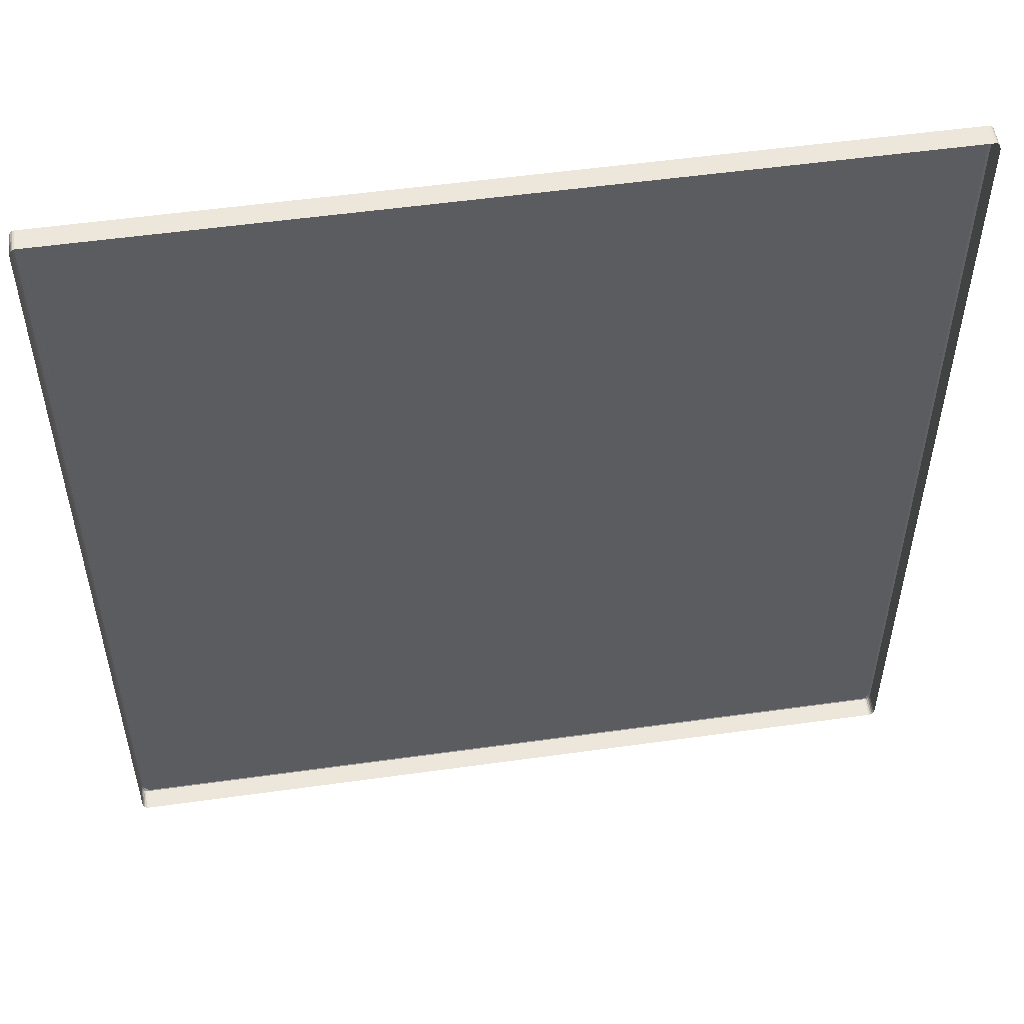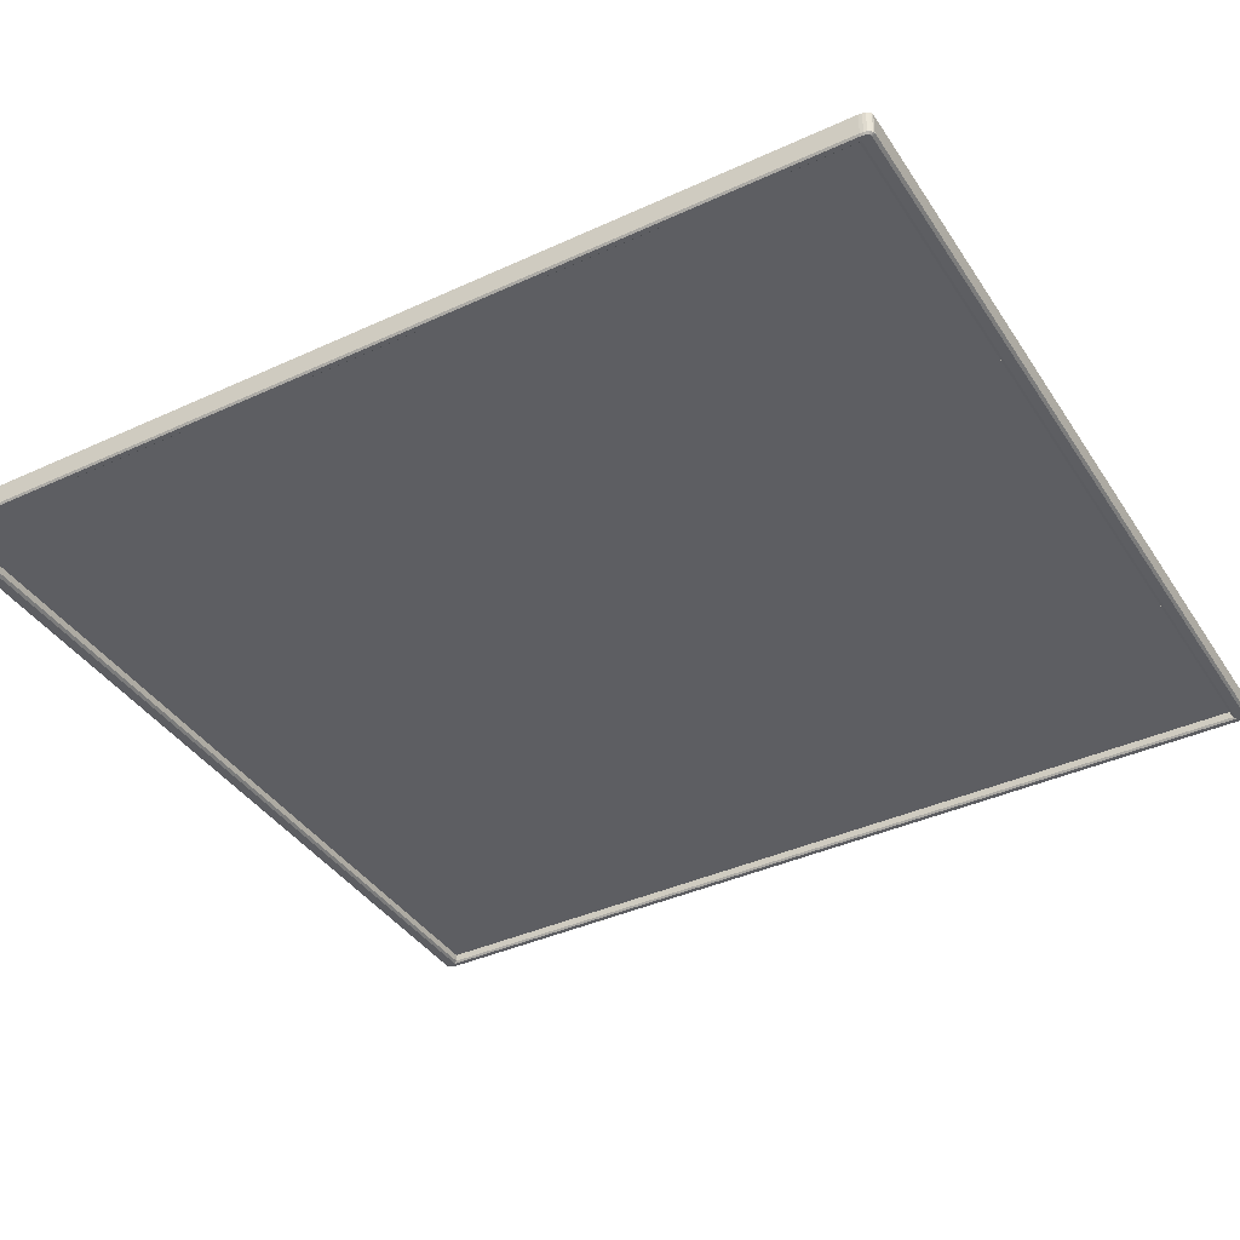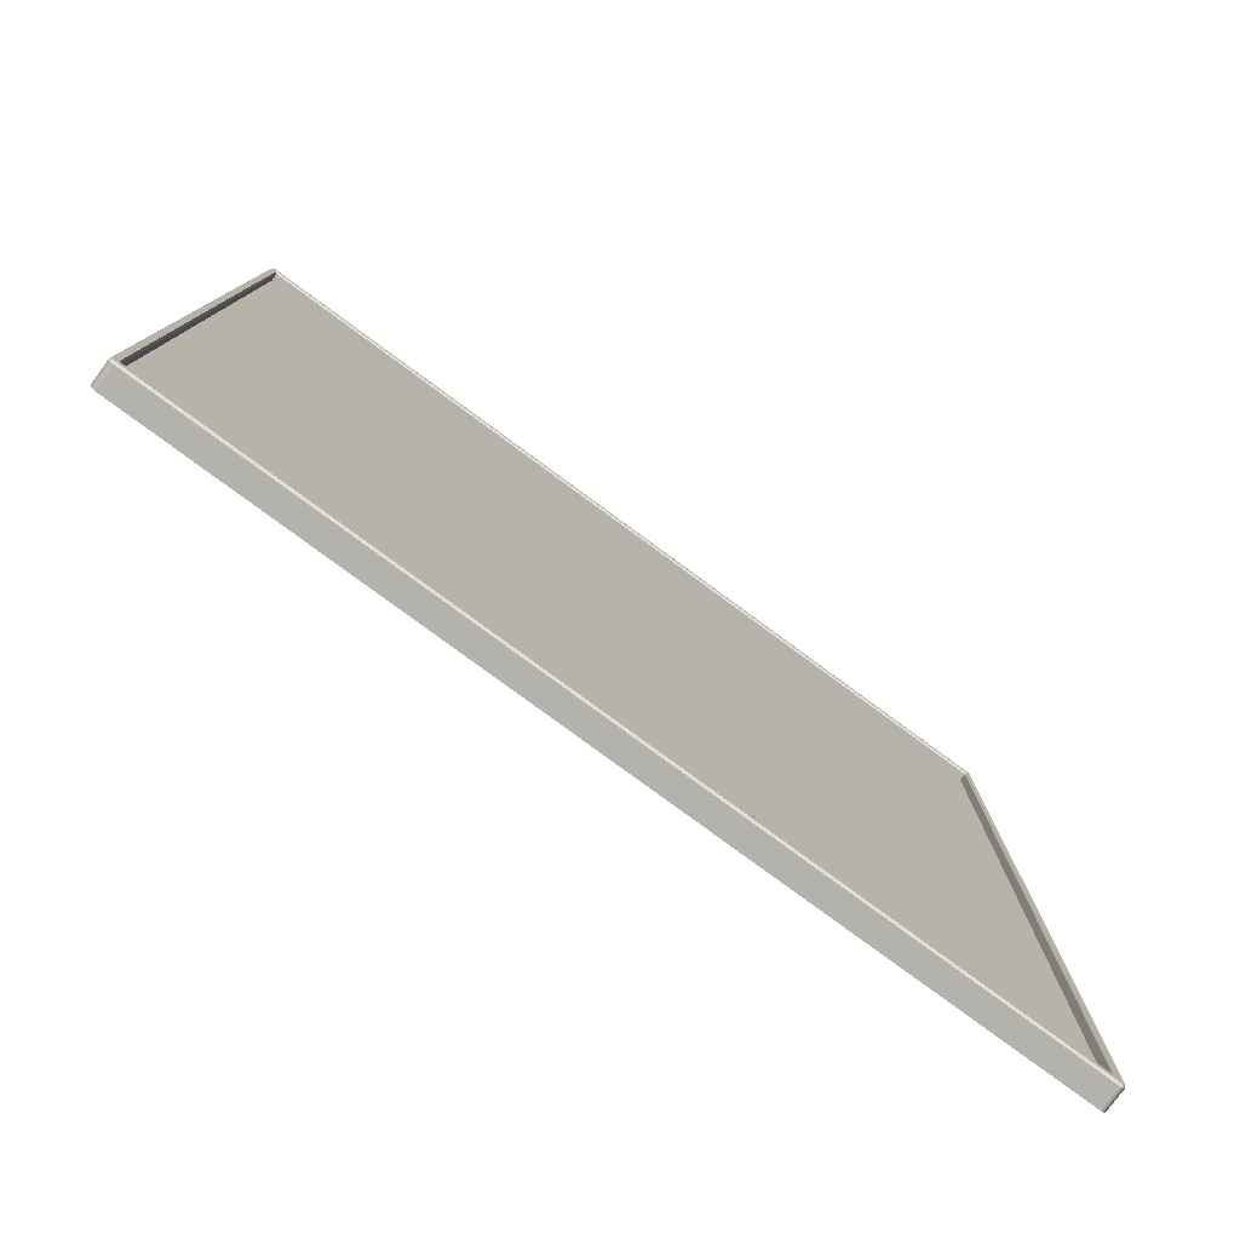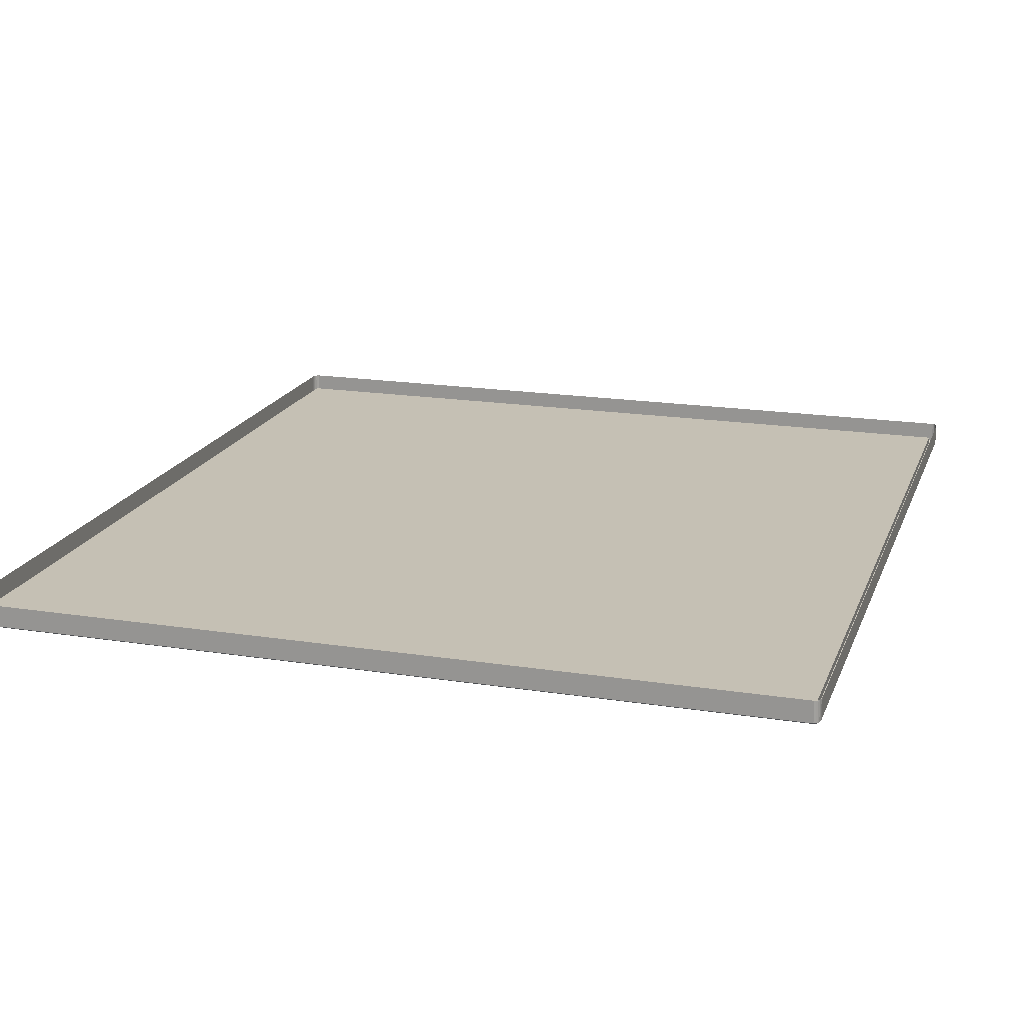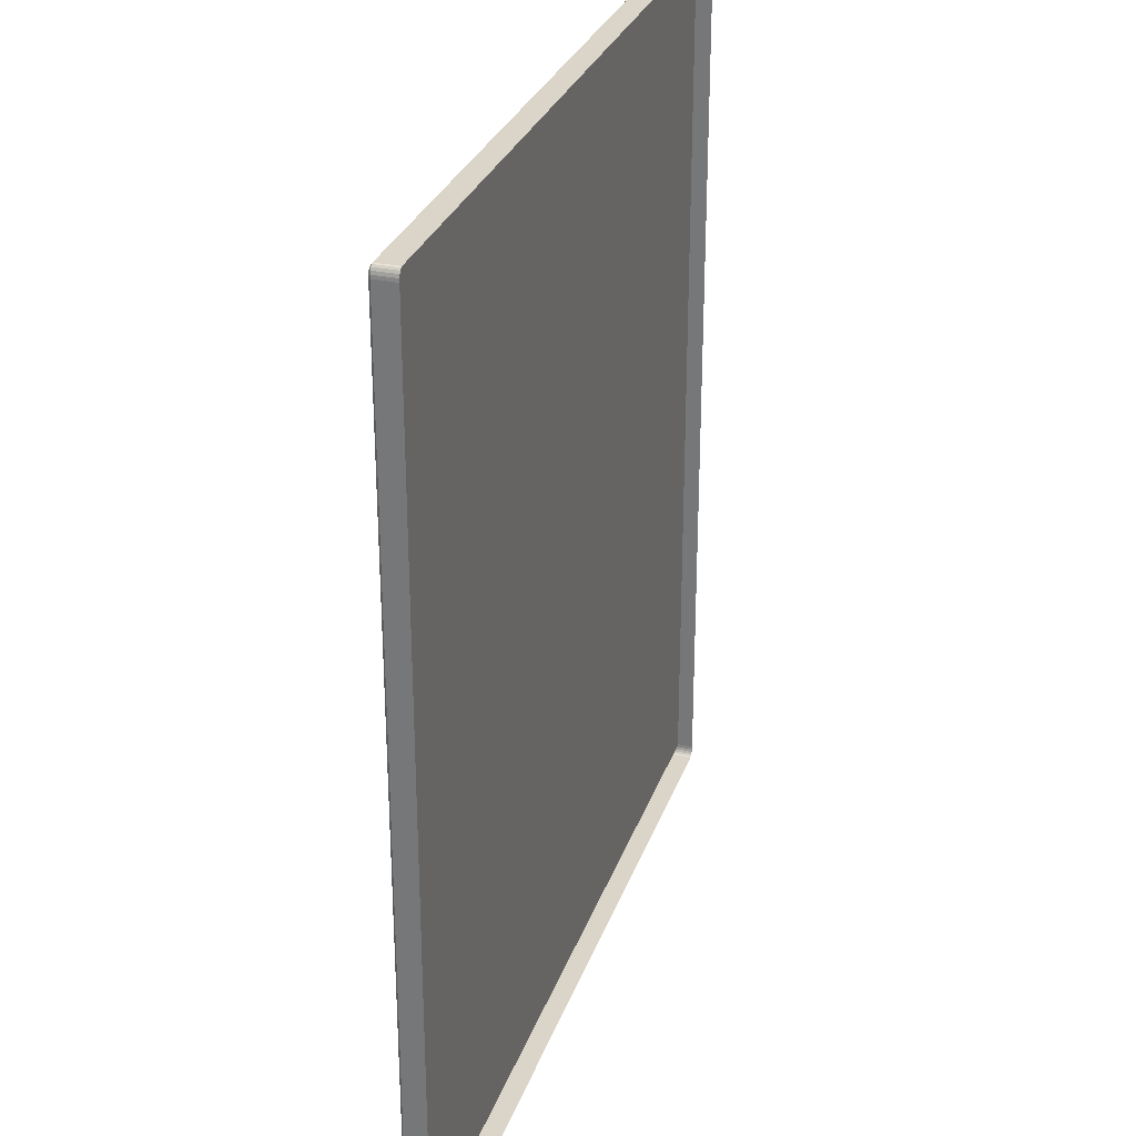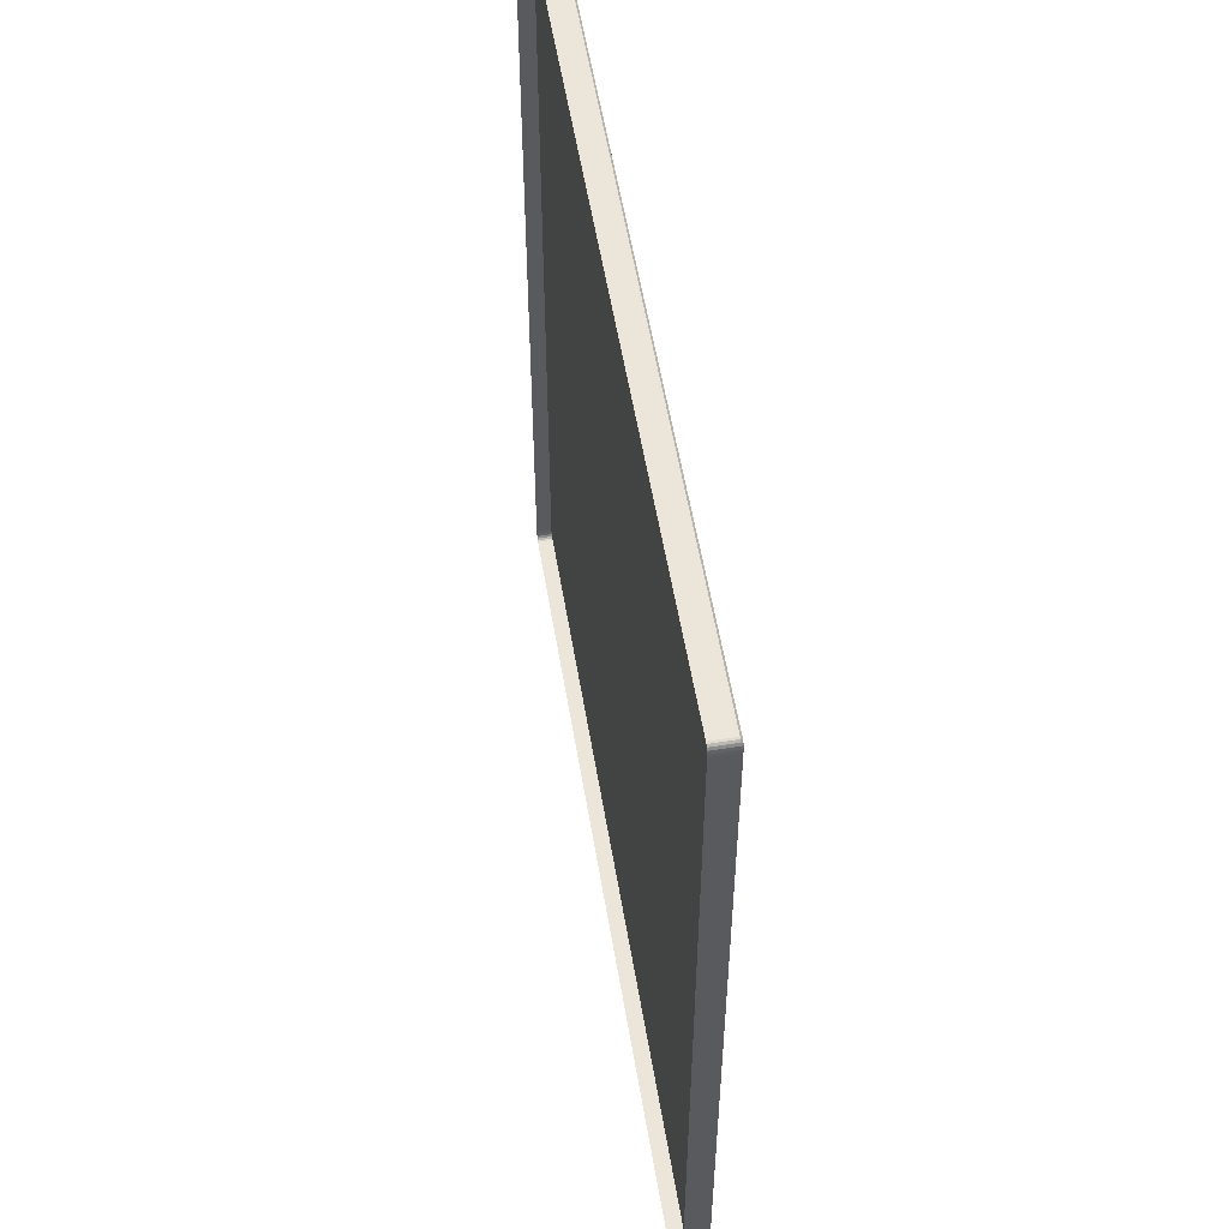
<metadata>
{"format":"obj","ext":"obj","renderer":"f3d","projection":"perspective","resolution":1024,"background":"white","views":[{"elev":53.3,"azim":171.5,"up":"+Z"},{"elev":-39.2,"azim":119.9,"up":"+Y"},{"elev":-79.5,"azim":-36.3,"up":"+Z"},{"elev":18.3,"azim":16.9,"up":"+Y"},{"elev":29.2,"azim":107.4,"up":"+Z"},{"elev":55.4,"azim":-99.4,"up":"+Z"}]}
</metadata>
<code>
v -0.304 -0.001666 -0.3339
v -0.304 -0.001666 -0.3339
v 0.3179 -0.001666 -0.3339
v 0.3179 -0.001666 -0.3339
v 0.3179 -0.001666 0.3357
v 0.3179 -0.001666 0.3357
v -0.304 -0.001666 0.3357
v -0.304 -0.001666 0.3357
v -0.3098 0.009054 0.3388
v -0.3098 0.009054 0.3357
v -0.3098 -0.007155 0.3357
v -0.3098 -0.007155 0.3388
v -0.3098 -0.007155 0.3388
v 0.3196 0.009054 0.3464
v 0.3179 0.009054 0.3464
v 0.3179 -0.007155 0.3464
v 0.3196 -0.007155 0.3464
v 0.3196 -0.007155 0.3464
v -0.304 0.009054 -0.3446
v 0.3179 0.009054 -0.3446
v 0.3179 -0.007155 -0.3446
v -0.304 -0.007155 -0.3446
v 0.3237 0.009054 0.3357
v 0.3237 0.009054 0.3388
v 0.3237 -0.007155 0.3388
v 0.3237 -0.007155 0.3388
v 0.3237 -0.007155 0.3357
v -0.304 -0.007155 -0.3339
v -0.304 -0.007155 -0.3339
v 0.3179 -0.007155 -0.3339
v 0.3179 -0.007155 -0.3339
v -0.3098 0.009054 -0.3339
v -0.3098 0.009054 -0.337
v -0.3098 -0.007155 -0.337
v -0.3098 -0.007155 -0.337
v -0.3098 -0.007155 -0.3339
v 0.3237 0.009054 -0.337
v 0.3237 0.009054 -0.3339
v 0.3237 -0.007155 -0.3339
v 0.3237 -0.007155 -0.337
v 0.3237 -0.007155 -0.337
v 0.3191 -0.008515 -0.336
v 0.3191 -0.008515 -0.336
v 0.3191 -0.008515 -0.336
v 0.3179 -0.008515 -0.3425
v 0.3179 -0.008515 -0.3425
v 0.3195 -0.008515 -0.3425
v 0.3195 -0.008515 -0.3425
v 0.3205 -0.008515 -0.3422
v 0.3213 -0.008515 -0.3414
v 0.322 -0.008515 -0.3402
v 0.3224 -0.008515 -0.3387
v 0.3226 -0.008515 -0.3368
v 0.3226 -0.008515 -0.3368
v 0.3226 -0.008515 -0.3339
v 0.3226 -0.008515 -0.3339
v -0.3051 -0.008515 0.3378
v -0.3051 -0.008515 0.3378
v -0.3051 -0.008515 0.3378
v -0.304 -0.008515 0.3443
v -0.3056 -0.008515 0.3443
v -0.3066 -0.008515 0.344
v -0.3074 -0.008515 0.3432
v -0.3081 -0.008515 0.342
v -0.3085 -0.008515 0.3405
v -0.3086 -0.008515 0.3386
v -0.3086 -0.008515 0.3386
v -0.3086 -0.008515 0.3357
v -0.3086 -0.008515 0.3357
v -0.304 -0.008515 -0.3425
v -0.304 -0.008515 -0.3425
v -0.3051 -0.008515 -0.336
v -0.3051 -0.008515 -0.336
v -0.3051 -0.008515 -0.336
v -0.3086 -0.008515 -0.3339
v -0.3086 -0.008515 -0.3339
v -0.3086 -0.008515 -0.3368
v -0.3086 -0.008515 -0.3368
v -0.3085 -0.008515 -0.3387
v -0.3081 -0.008515 -0.3402
v -0.3074 -0.008515 -0.3414
v -0.3066 -0.008515 -0.3422
v -0.3056 -0.008515 -0.3425
v -0.3056 -0.008515 -0.3425
v -0.304 0.009054 0.3464
v -0.304 -0.007155 0.3464
v -0.304 -0.007155 0.3464
v 0.3179 -0.007155 0.3357
v 0.3179 -0.007155 0.3357
v -0.304 -0.007155 0.3357
v -0.304 -0.007155 0.3357
v 0.3191 -0.008515 0.3378
v 0.3191 -0.008515 0.3378
v 0.3191 -0.008515 0.3378
v 0.3226 -0.008515 0.3357
v 0.3226 -0.008515 0.3357
v 0.3179 -0.008515 0.3443
v 0.3179 -0.008515 0.3443
v 0.3226 -0.008515 0.3386
v 0.3226 -0.008515 0.3386
v 0.3224 -0.008515 0.3405
v 0.322 -0.008515 0.342
v 0.3213 -0.008515 0.3432
v 0.3205 -0.008515 0.344
v 0.3195 -0.008515 0.3443
v 0.3195 -0.008515 0.3443
v 0.3196 0.009054 -0.3446
v 0.3196 -0.007155 -0.3446
v 0.3196 -0.007155 -0.3446
v -0.3056 0.009054 0.3464
v -0.3056 -0.007155 0.3464
v -0.3056 -0.007155 0.3464
v -0.3056 0.009054 -0.3446
v -0.3056 -0.007155 -0.3446
v -0.3056 -0.007155 -0.3446
v -0.3069 0.009054 0.346
v -0.3069 -0.007155 0.346
v -0.3069 -0.007155 0.346
v 0.3229 0.009054 0.3432
v 0.3229 -0.007155 0.3432
v 0.3229 -0.007155 0.3432
v 0.3235 -0.007155 0.3411
v 0.3235 -0.007155 0.3411
v 0.3235 0.009054 0.3411
v 0.3209 0.009054 -0.3442
v 0.3209 -0.007155 -0.3442
v 0.3209 -0.007155 -0.3442
v 0.3209 0.009054 0.346
v 0.3209 -0.007155 0.346
v 0.3209 -0.007155 0.346
v 0.322 -0.007155 0.3449
v 0.322 -0.007155 0.3449
v 0.322 -0.007155 0.3449
v 0.322 0.009054 0.3449
v 0.322 0.009054 0.3449
v -0.3096 -0.007155 0.3411
v -0.3096 -0.007155 0.3411
v -0.3096 0.009054 0.3411
v -0.3081 -0.007155 0.3449
v -0.3081 -0.007155 0.3449
v -0.3081 -0.007155 0.3449
v -0.3081 0.009054 0.3449
v -0.3081 0.009054 0.3449
v -0.309 0.009054 0.3432
v -0.309 -0.007155 0.3432
v -0.309 -0.007155 0.3432
v -0.3096 0.009054 -0.3394
v -0.3096 -0.007155 -0.3394
v -0.3096 -0.007155 -0.3394
v 0.3235 -0.007155 -0.3394
v 0.3235 -0.007155 -0.3394
v 0.3235 0.009054 -0.3394
v 0.322 -0.007155 -0.3432
v 0.322 -0.007155 -0.3432
v 0.322 -0.007155 -0.3432
v 0.322 0.009054 -0.3432
v 0.322 0.009054 -0.3432
v 0.3229 0.009054 -0.3415
v 0.3229 -0.007155 -0.3415
v 0.3229 -0.007155 -0.3415
v -0.309 0.009054 -0.3415
v -0.309 -0.007155 -0.3415
v -0.309 -0.007155 -0.3415
v -0.3069 0.009054 -0.3442
v -0.3069 -0.007155 -0.3442
v -0.3069 -0.007155 -0.3442
v -0.3081 -0.007155 -0.3432
v -0.3081 -0.007155 -0.3432
v -0.3081 -0.007155 -0.3432
v -0.3081 0.009054 -0.3432
v -0.3081 0.009054 -0.3432
v -0.304 -0.001666 -0.3339
v 0.3179 -0.001666 -0.3339
v 0.3179 -0.001666 0.3357
v -0.304 -0.001666 0.3357
f 10 13 9
f 15 17 14
f 20 22 19
f 24 27 23
f 2 31 4
f 33 36 32
f 38 41 37
f 51 52 43
f 64 65 59
f 82 84 72
f 85 16 15
f 3 88 6
f 5 90 8
f 43 95 93
f 104 105 93
f 107 21 20
f 110 86 85
f 59 75 72
f 19 115 113
f 110 118 112
f 93 60 59
f 72 45 43
f 23 39 38
f 120 124 119
f 107 126 108
f 130 135 128
f 133 119 134
f 17 128 14
f 138 13 136
f 142 145 140
f 144 136 145
f 149 33 147
f 116 141 118
f 152 41 151
f 157 160 154
f 158 151 160
f 125 153 126
f 163 147 161
f 123 24 124
f 166 170 164
f 168 161 171
f 115 164 113
f 32 11 10
f 73 91 57
f 42 29 74
f 92 30 44
f 58 89 94
f 86 98 16
f 21 70 22
f 36 69 11
f 27 55 39
f 104 18 105
f 103 129 104
f 102 131 103
f 101 121 102
f 101 26 122
f 62 111 117
f 63 117 139
f 64 139 146
f 65 146 137
f 65 12 66
f 49 109 127
f 50 127 155
f 50 159 51
f 52 159 150
f 52 40 53
f 82 114 84
f 81 165 82
f 80 167 81
f 79 162 80
f 79 34 148
f 67 11 69
f 61 87 111
f 77 36 35
f 83 22 70
f 106 16 98
f 99 27 25
f 54 39 55
f 48 21 108
f 7 28 1
f 10 11 13
f 15 16 17
f 20 21 22
f 24 25 27
f 2 29 31
f 33 35 36
f 38 39 41
f 56 43 53
f 43 45 47
f 53 43 52
f 47 49 43
f 49 50 43
f 50 51 43
f 68 59 66
f 59 60 61
f 66 59 65
f 61 62 59
f 62 63 59
f 63 64 59
f 84 71 72
f 72 75 78
f 78 79 72
f 79 80 72
f 80 81 72
f 81 82 72
f 85 86 16
f 3 30 88
f 5 89 90
f 43 56 95
f 105 97 93
f 93 95 100
f 100 101 93
f 101 102 93
f 102 103 93
f 103 104 93
f 107 108 21
f 110 112 86
f 59 68 75
f 19 22 115
f 110 116 118
f 93 97 60
f 72 71 45
f 23 27 39
f 120 123 124
f 107 125 126
f 130 132 135
f 133 120 119
f 17 130 128
f 138 9 13
f 142 144 145
f 144 138 136
f 149 35 33
f 116 143 141
f 152 37 41
f 157 158 160
f 158 152 151
f 125 156 153
f 163 149 147
f 123 25 24
f 166 169 170
f 168 163 161
f 115 166 164
f 32 36 11
f 73 28 91
f 42 31 29
f 92 88 30
f 58 90 89
f 87 60 97
f 21 46 70
f 36 76 69
f 27 96 55
f 104 129 18
f 103 131 129
f 102 121 131
f 101 122 121
f 101 100 26
f 62 61 111
f 63 62 117
f 64 63 139
f 65 64 146
f 65 137 12
f 49 47 109
f 50 49 127
f 50 155 159
f 52 51 159
f 52 150 40
f 82 165 114
f 81 167 165
f 80 162 167
f 79 148 162
f 79 78 34
f 67 13 11
f 61 60 87
f 77 76 36
f 83 115 22
f 106 17 16
f 99 96 27
f 54 41 39
f 48 46 21
f 7 91 28
f 173 175 172
f 173 174 175

</code>
